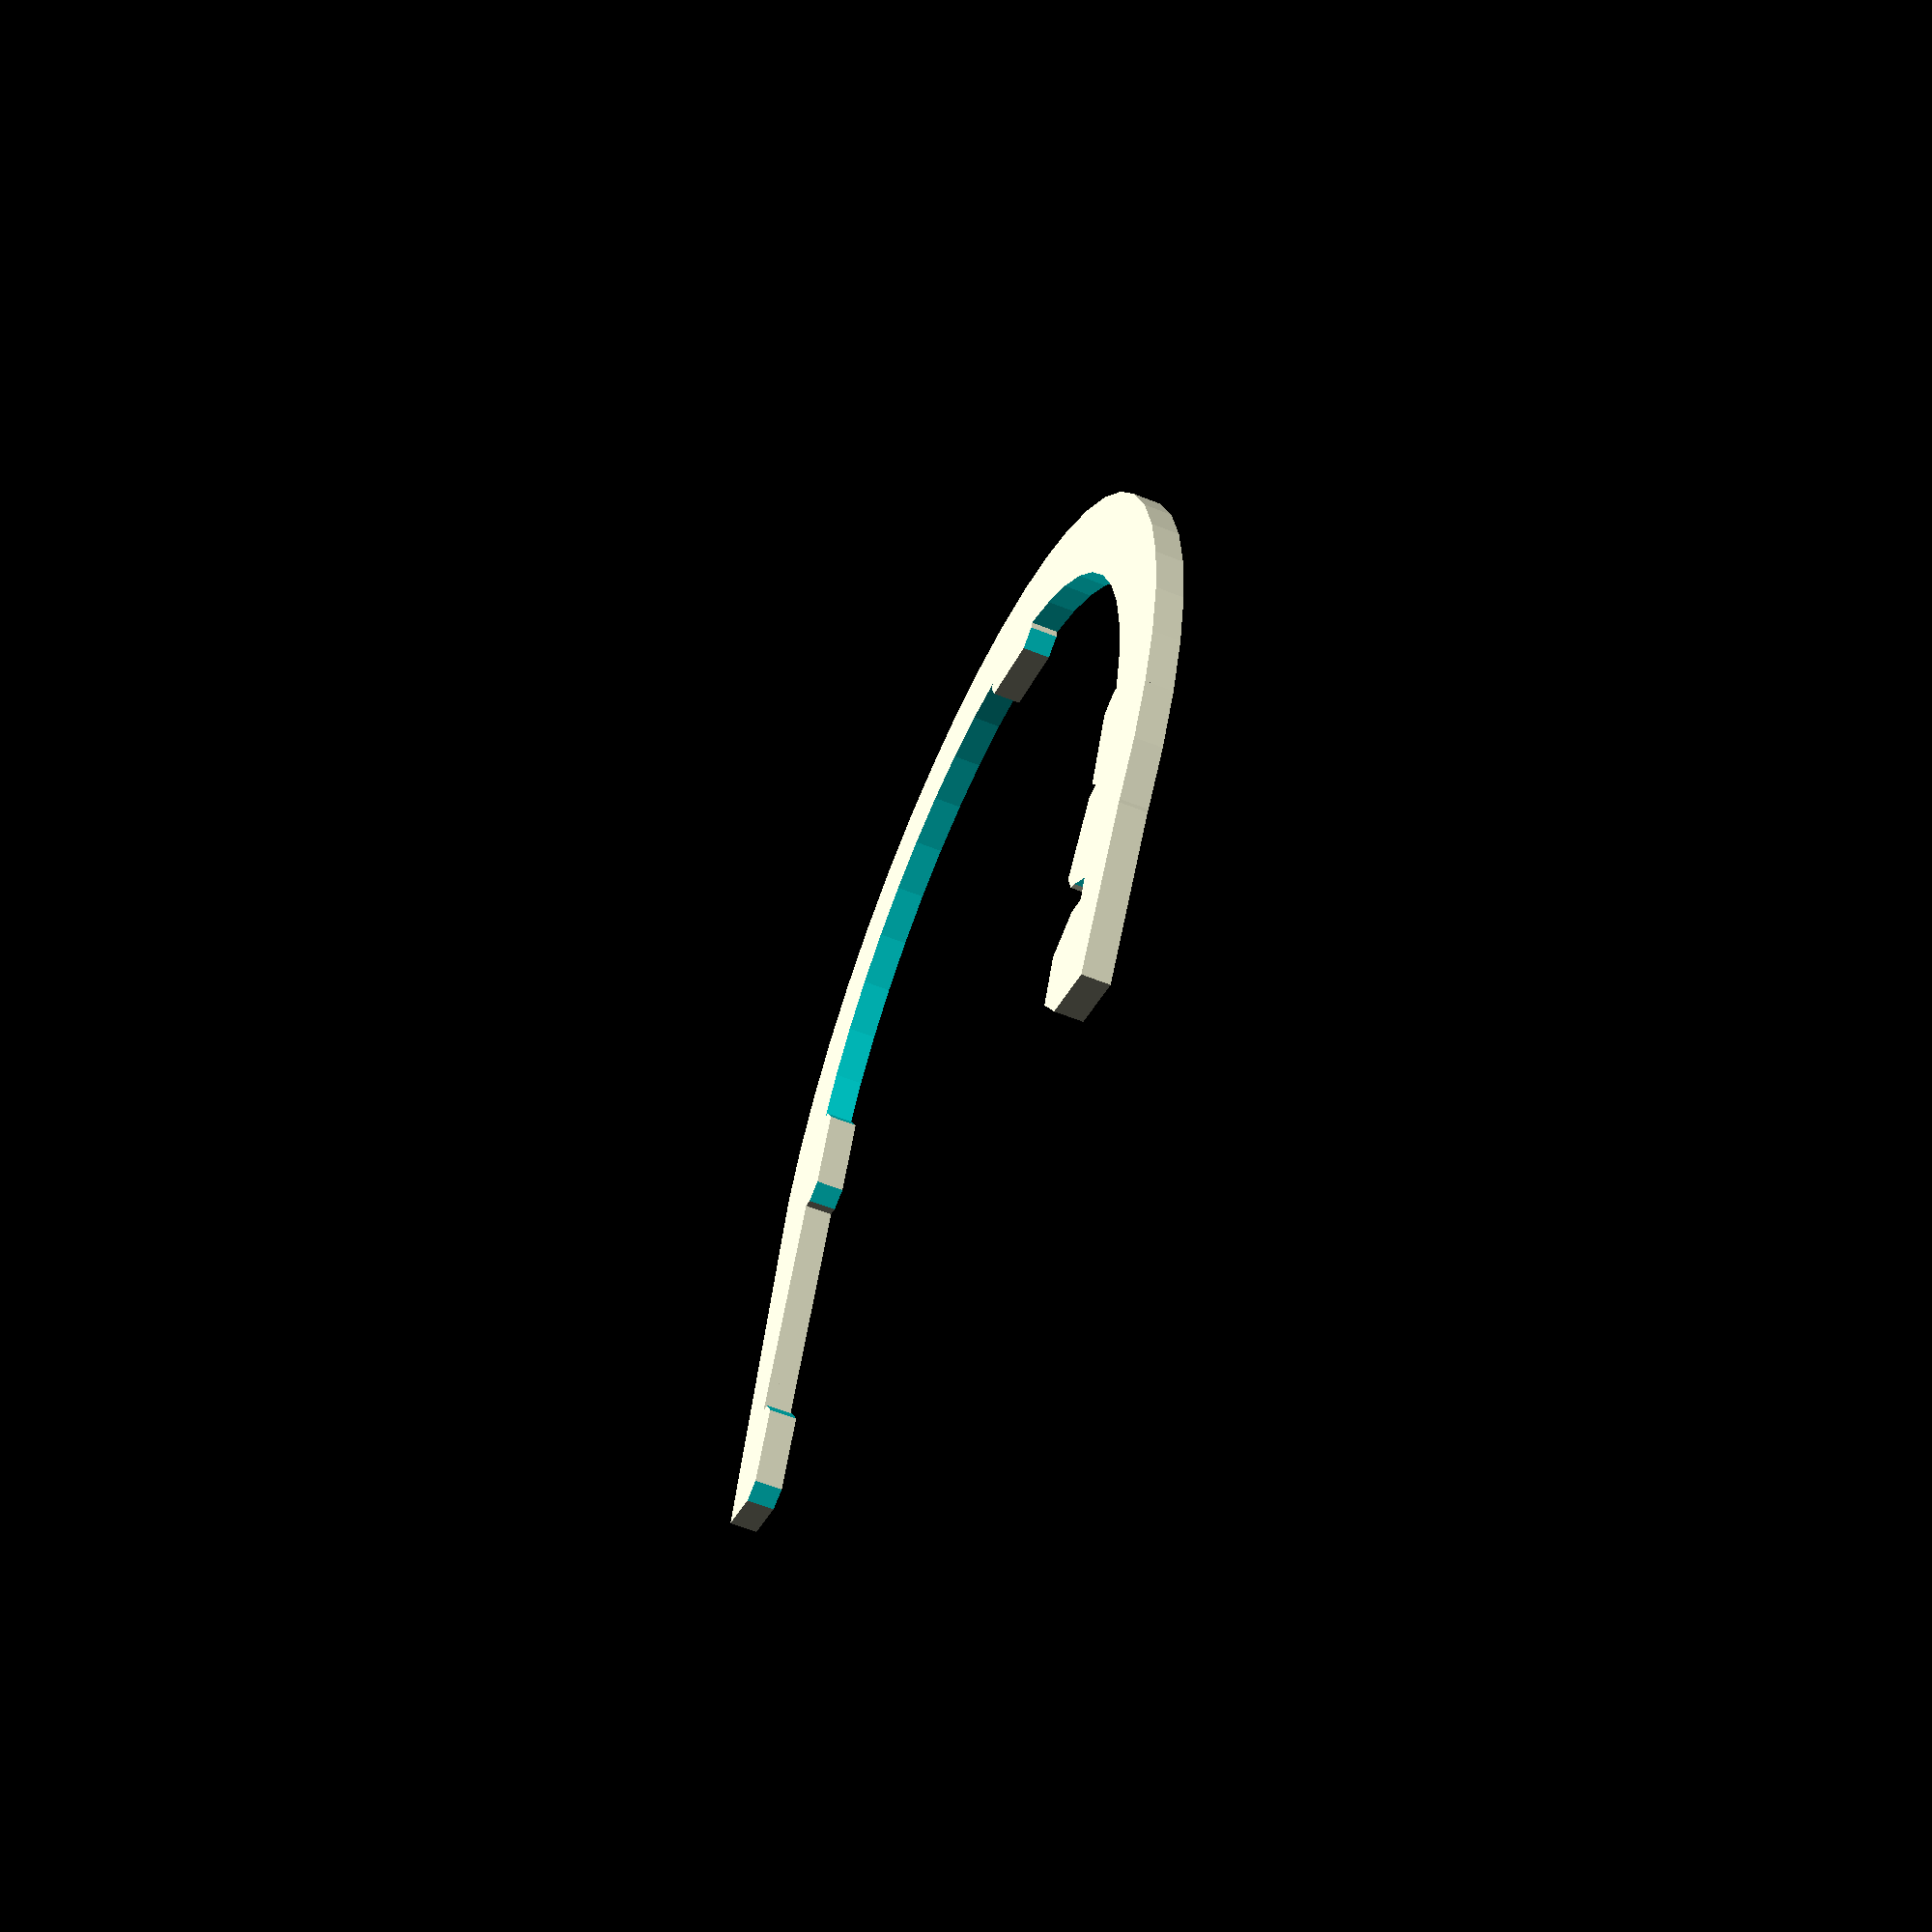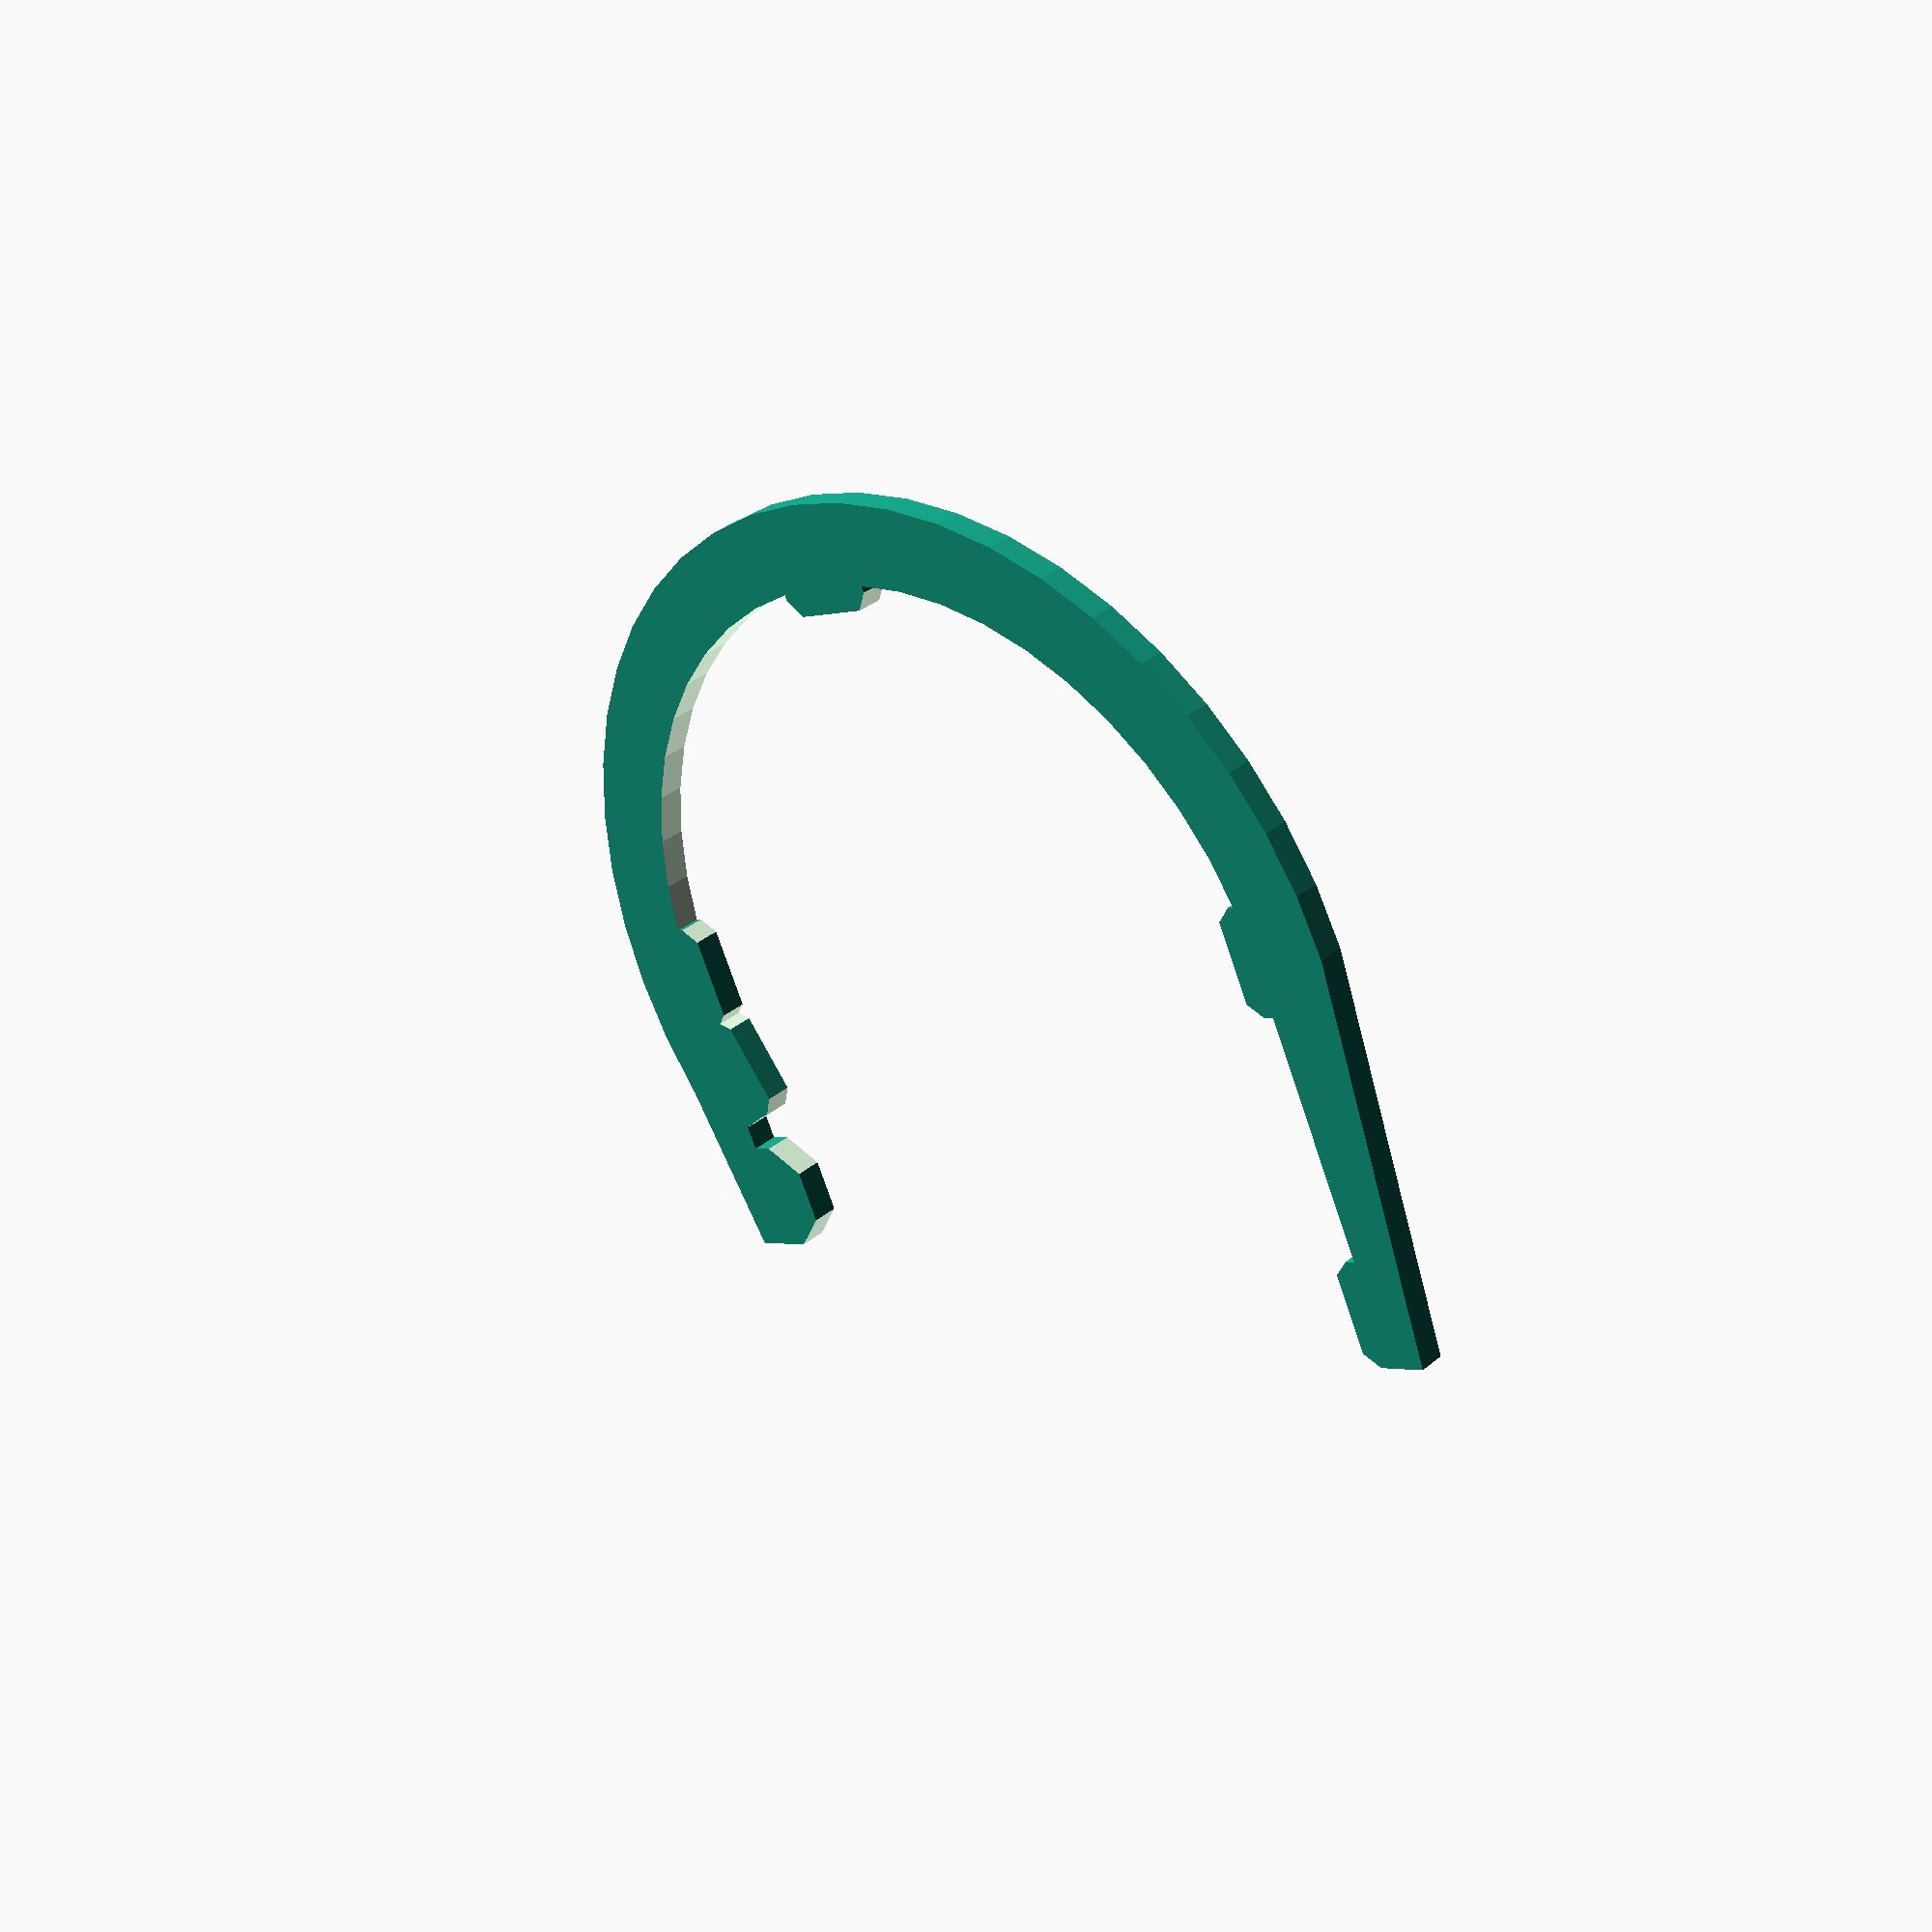
<openscad>
// AwningBrace.scad

delta = 0.01 ;
clearance = 0.1 ;

module Ring(od, id, t) {
    // Circular ring
    //
    // od   = outside diameter
    // id   = inside diameter
    // t    = thickness
    //
    difference() {
        cylinder(d=od, h=t, $fn=48) ;
        translate([0,0,-delta])
            cylinder(d=id, h=t+2*delta, $fn=48) ;
    }
}

module Segment180(d, a1, a2, t) {
    // Circle segment in X-Y plane, centred on origin extending from angle a1 to a2, 
    // where angles are measured clockwise from +X axis, a2 <= a1+180 (modulo 360).
    // Thus, the resulting segment has a maximum angle of 180 degrees.
    //
    // d    = diameter
    // a1   = start angle
    // a2   = end angle
    // 
    rotate([0,0,a1]) {
        difference() {
            dplus = d+delta ;
            cylinder(d=d, h=t) ;
            translate([-dplus/2,-dplus,-delta])
                cube(size=[dplus, dplus, t+2*delta]) ;
            rotate([0,0,a2-a1]) {
                translate([-dplus/2,0,-delta])
                    cube(size=[dplus, dplus, t+2*delta]) ;
            }
        }
    }
}

module Segment270(d, a1, a2, t) {
    // Circle segment in X-Y plane, centred on origin extending from angle a1 to a2, 
    // where angles are measured clockwise from +X axis, and a2 <= a1+270 (modulo 360).
    // Thus, the resulting segment has a maximum angle of 270 degrees.
    //
    // d    = diameter
    // a1   = start angle
    // a2   = end angle
    // t    = thickness
    // 
    // NOTE: this is overly complicated: do not use.  Segment180 is good
    r     = d/2 ;
    rplus = r+delta ;
    ar1   = -90 ;                       // first rotation relative to a1
    ar4   = (a2-a1)%360 ;               // final rotation relative to a1
    ars   = (ar4-ar1)%360 ;             // Sweep angle for segment
    arc   = ars ? 360 - ars : 0 ;       // Sweep angle for cutout
    ar2   = ar1 - (1/3)*arc ;           // second rotation
    ar3   = ar1 - (2/3)*arc ;           // third rotation
    difference() {
        cylinder(d=d, h=t) ;
        for (ar=[ar1,ar2,ar3,ar4]) {
            rotate([0,0,a1+ar])
                translate([0,0,-delta])
                    cube(size=[rplus, rplus, t+2*delta]) ;
        }
    }
}

module Segment(d, a1, a2, t) {
    // Circle segment in X-Y plane, centred on origin extending from angle a1 to a2, 
    // where angles are measured clockwise from +X axis, sweep a range <360
    //
    // d    = diameter
    // a1   = start angle
    // a2   = end angle
    // t    = thickness
    // 
    amid = a1 < a2 ? (a1+a2)/2 : (a1+a2)/2 + 180 ;
    Segment180(d, a1, amid+delta, t) ;
    Segment180(d, amid-delta, a2, t) ;
}

module RingSegment(od, id, a1, a2, t) {
    // Ring segment in X-Y plane, centred on origin extending from angle a1 to a2, 
    // where angles are measured clockwise from +X axis, sweep a range <360
    //
    // od   = outrside diameter
    // id   = inside diameter
    // a1   = start angle
    // a2   = end angle
    // t    = thickness
    // 
    intersection() {
        Ring(od, id, t) ;
        Segment(od+t, a1, a2, t) ;
    }
}

module test_ring_segment() {
    translate([0,0,0])
        Ring(20, 15, 2) ;
    translate([25,0,0])
        Segment180(20, 30, 120, 2) ;
    translate([50,0,0])
        Segment180(20, 40, 150, 2) ;
    translate([75,0,0])
        Segment180(20, 200, 330, 2) ;
    translate([100,0,0])
        Segment180(20, 30, 60, 2) ;

    translate([25,25,0])
        Segment180(20, 30, 120, 2) ;
    translate([50,25,0])
        Segment270(20, 40, 150, 2) ;
    translate([75,25,0])
        Segment270(20, 200, 330, 2) ;
    translate([100,25,0])
        Segment270(20, 30, 60, 2) ;
    translate([125,25,0])
        Segment270(20, 30, 300, 2) ;

    translate([25,50,0])
        Segment(20, 30, 120, 2) ;
    translate([50,50,0])
        Segment(20, 40, 150, 2) ;
    translate([75,50,0])
        Segment(20, 200, 330, 2) ;
    translate([100,50,0])
        Segment(20, 30, 60, 2) ;
    translate([125,50,0])
        Segment(20, 30, 330, 2) ;
    translate([150,50,0])
        Segment(20, 30, -30, 2) ;
    translate([175,50,0])
        Segment(20, -150, 150, 2) ;
    translate([200,50,0])
        Segment(20, 60, 30, 2) ;
   translate([225,50,0])
        Segment(20, -30, -60, 2) ;

    translate([25,75,0])
        RingSegment(20, 15, 30, 330, 2) ;
    translate([50,75,0])
        RingSegment(20, 15, 210, 150, 2) ;
    translate([75,75,0])
        RingSegment(20, 15, 210, 360+150, 2) ;
    translate([100,75,0])
        RingSegment(20, 15, 45, -45, 2) ;
}
// test_ring_segment() ;


module trapezoid(l, w1, w2, t) {
    // Tapered cuboid lying on X-Y plane, extending from origin along X-axis
    //
    // l    = overall length (X-dimension)
    // w1   = width at Y-axis intersect
    // w2   = width at other end
    // t    = thickness (Z-dimension)
    linear_extrude(height=t) {
        polygon(
            points=[
                [0,0], 
                [l, 0], 
                [l, w2], 
                [0, w1],
                ],
            paths=[[0,1,2,3,0]]
        ) ;
    }
}


module Contact_pad(l, w, t) {
    // Contact pad on X-Y plane, centred on Origin
    difference() {
        translate([0,0,t/2])
            cube(size=[l,w,t], center=true) ;
        translate([-l/2-t,0,t*0.75])
            rotate([0,40,0])
                cube(size=[t*2,w*2,t*4], center=true) ;
        translate([l/2+t,0,t*0.75])
            rotate([0,-40,0])
                cube(size=[t*2,w*2,t*4], center=true) ;
    }
}
//Contact_pad(20, 5, 5) ;

module Contact_pad_y(l, w, t, dir=+1)
    rotate([-90*dir,0,0])
        Contact_pad(l, w, t) ;

//translate([-75+10, -75-delta, 12.5/2])
//    Contact_pad_y(20, 12.5, 5, +1) ;


module Contact_pad_x(l, w, t, dir=+1)
    rotate([0,90*dir,0])
        rotate([0,0,90])
            Contact_pad(l, w, t) ;
//Contact_pad_x(20, 12.5, 5, -1) ;


module Awning_brace(jaw_w, jaw_ul, jaw_ll, rad_t, wid, pad_l, pad_t) {
    od = jaw_w + rad_t*2 ;
    // Back of clamp
    RingSegment(od, jaw_w, -90, 90, wid) ;

    // Jaw arms
    jaw_offset = (jaw_w+rad_t)/2 ;
    translate([-jaw_ul, jaw_offset-rad_t/2, 0])
        trapezoid(jaw_ul+delta, rad_t/2, rad_t, wid) ;
    translate([-jaw_ll, -jaw_offset+rad_t/2, 0])
        mirror(v=[0,1,0])
            trapezoid(jaw_ll+delta, rad_t/2, rad_t, wid) ;
        // cube(size=[jaw_ll+delta, rad_t, wid]) ;

    // Contact pads
    // Back of clamp
    translate([0, -jaw_w/2-delta, wid/2])
        Contact_pad_y(pad_l, wid, pad_t, +1) ;
    translate([+jaw_w/2+delta, 0, wid/2])
        Contact_pad_x(pad_l, wid, pad_t, -1) ;
    translate([0, +jaw_w/2+delta, wid/2])
        Contact_pad_y(pad_l, wid, pad_t, -1) ;

    // Continue support ring around back of casette
    ax  = 15 ;
    ax1 = atan(pad_l/jaw_w) ;
    RingSegment(od, jaw_w, -90-ax-ax1, -90, wid) ;
    rotate([0,0,-ax])
        translate([0, -jaw_w/2-delta, wid/2])
            Contact_pad_y(pad_l, wid, pad_t, +1) ;

    // Jaw ends
    translate([-jaw_ul+pad_l/2, +jaw_w/2+delta, wid/2])
        Contact_pad_y(pad_l, wid, pad_t, -1) ;
    translate([-jaw_ll+pad_l/2, -jaw_w/2-delta, wid/2])
        Contact_pad_y(pad_l, wid, pad_t*2, +1) ;

    // Clamp tightening
}

Awning_brace(jaw_w=145, jaw_ul=75, jaw_ll=55, rad_t=15, wid=5, pad_l=20, pad_t=5) ;







</openscad>
<views>
elev=238.2 azim=112.9 roll=112.8 proj=p view=solid
elev=326.3 azim=295.2 roll=221.6 proj=p view=solid
</views>
